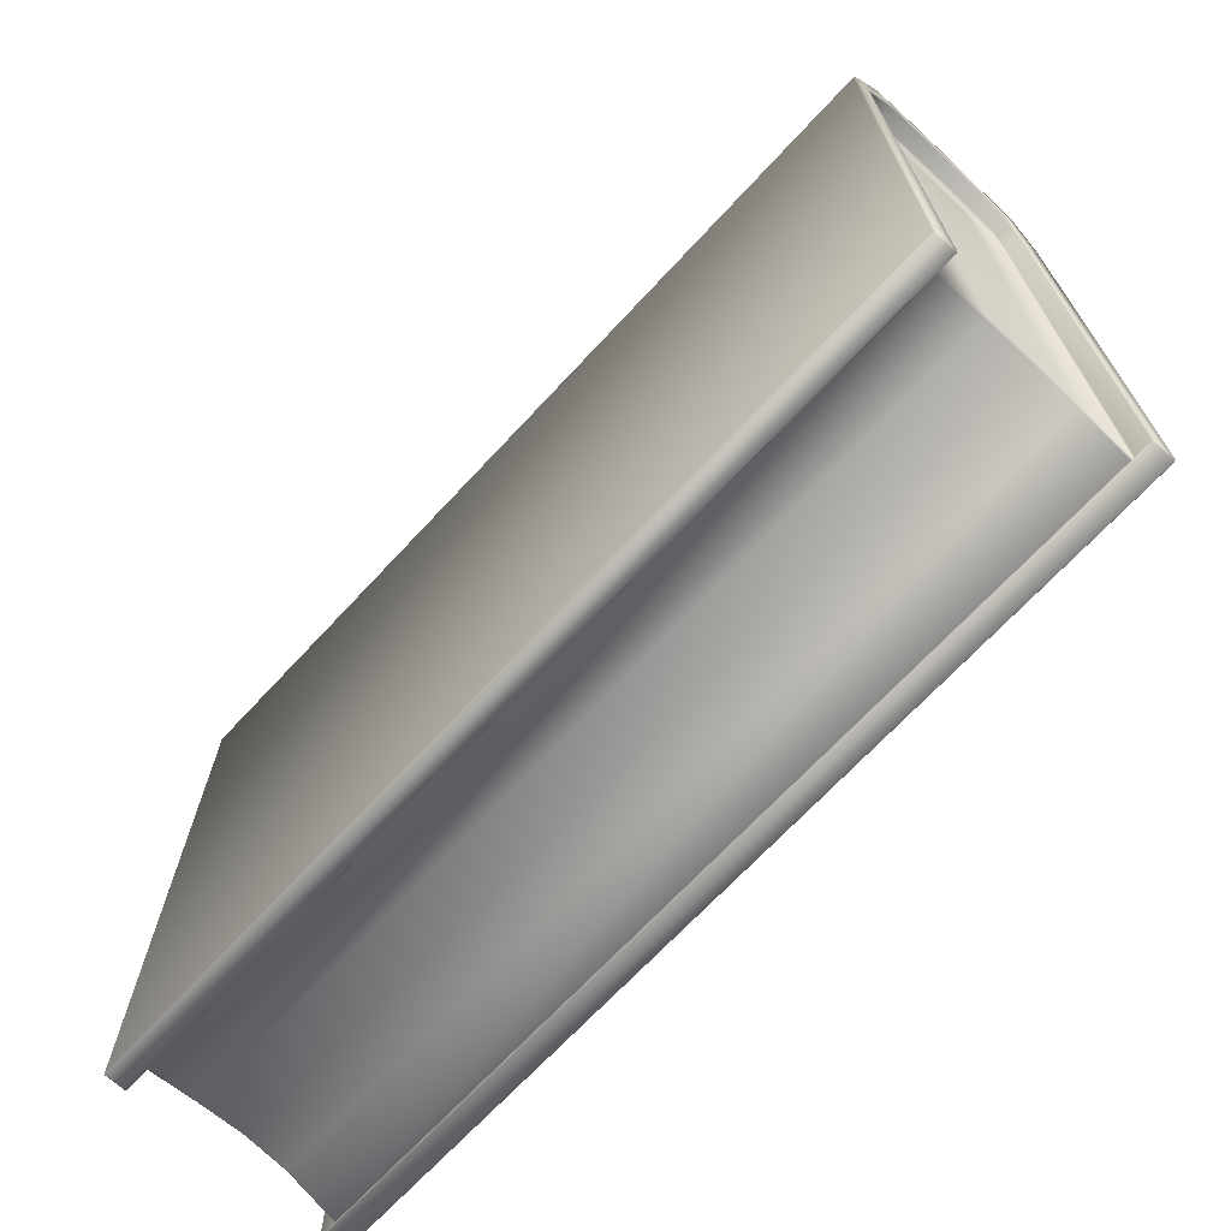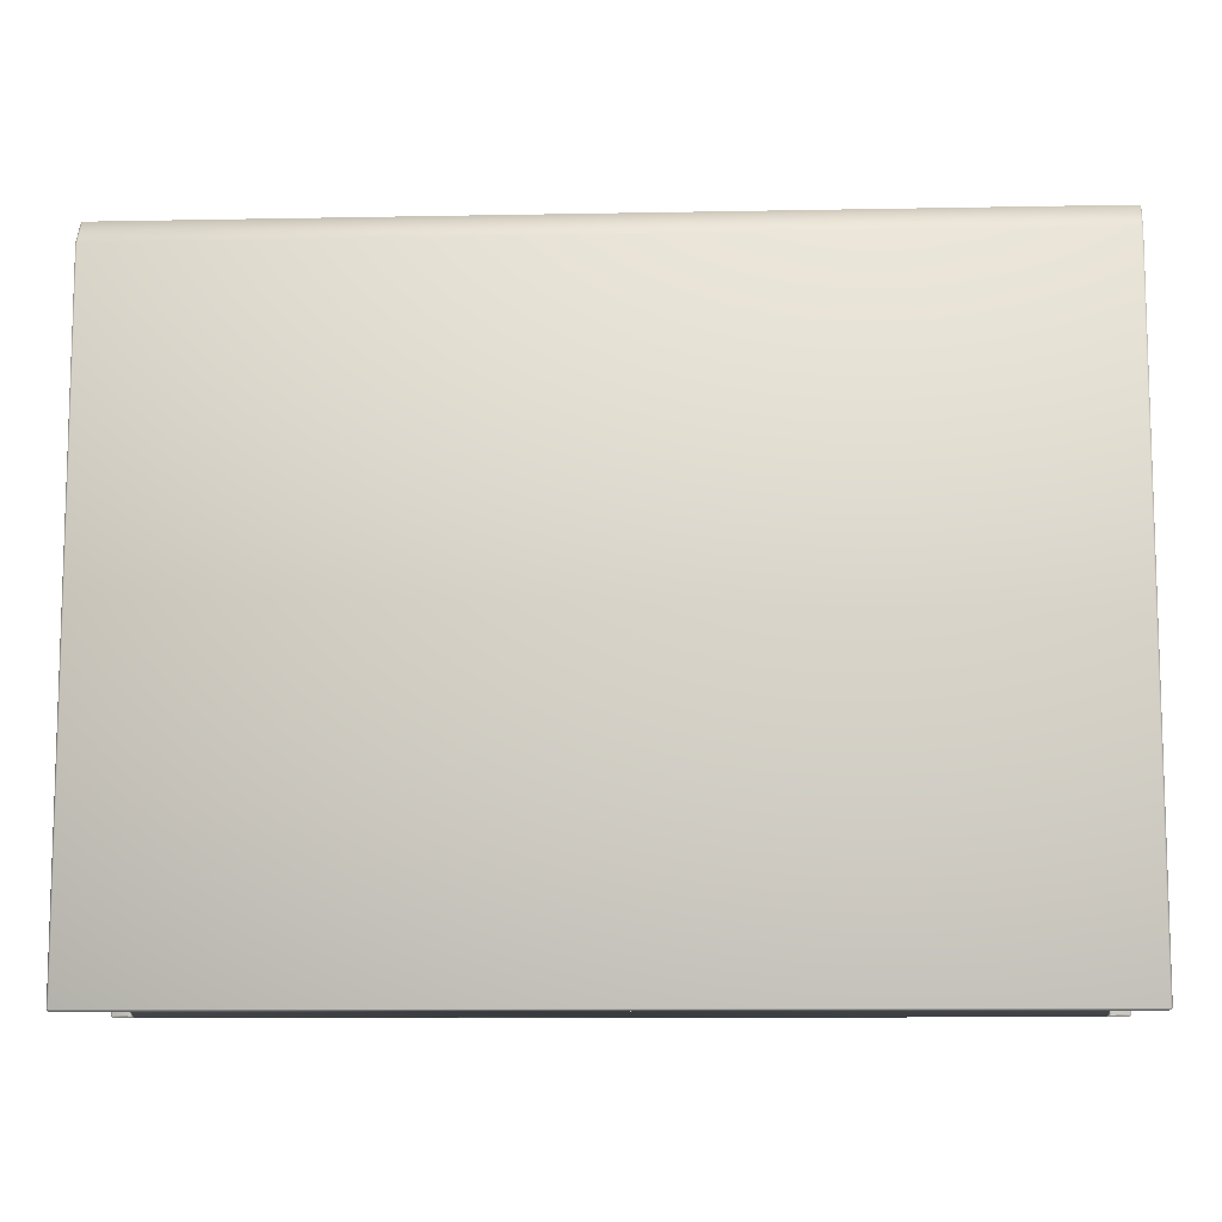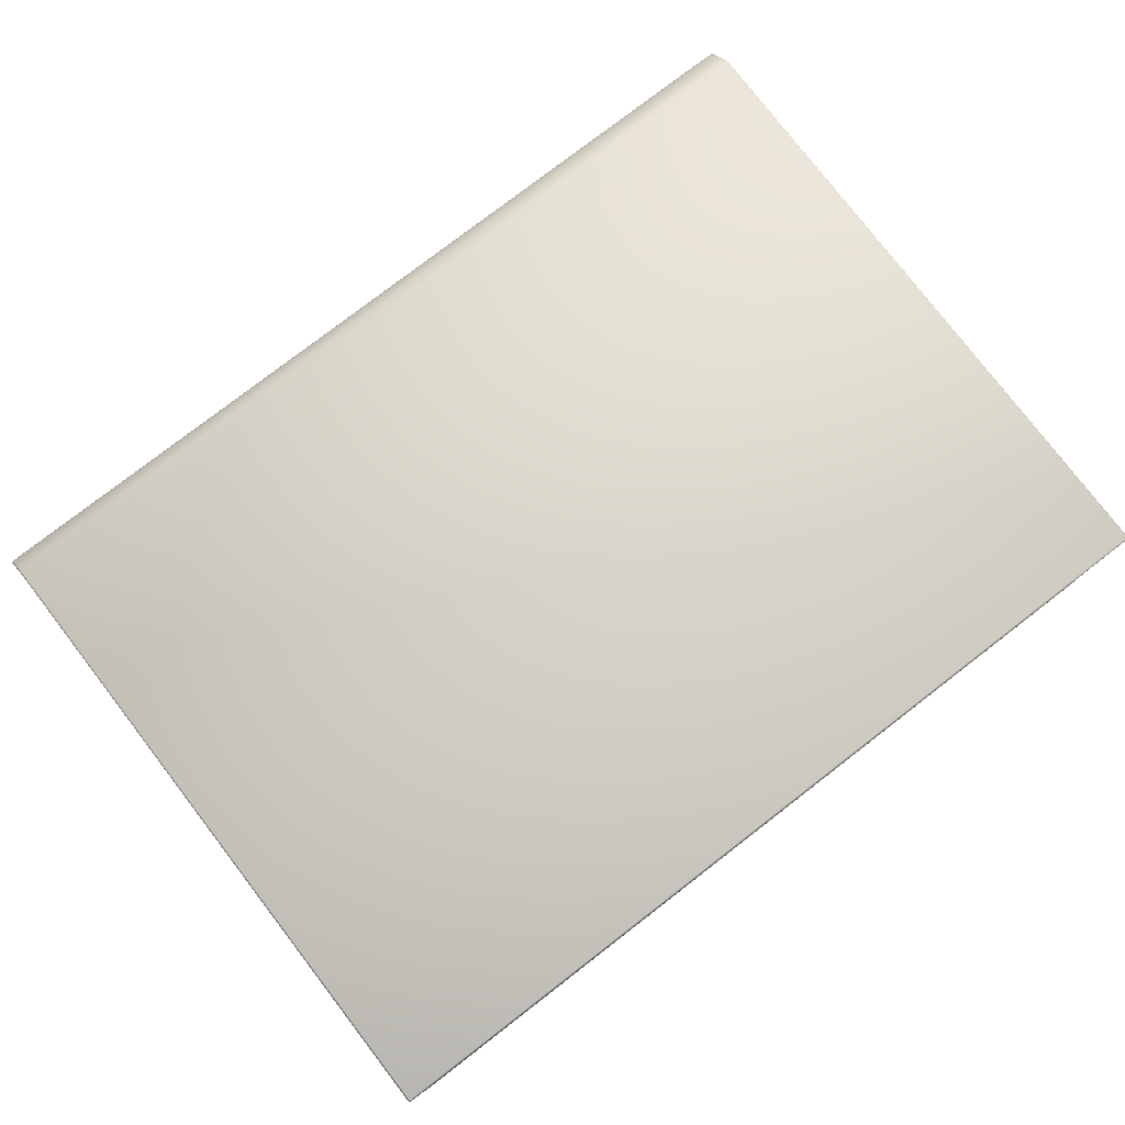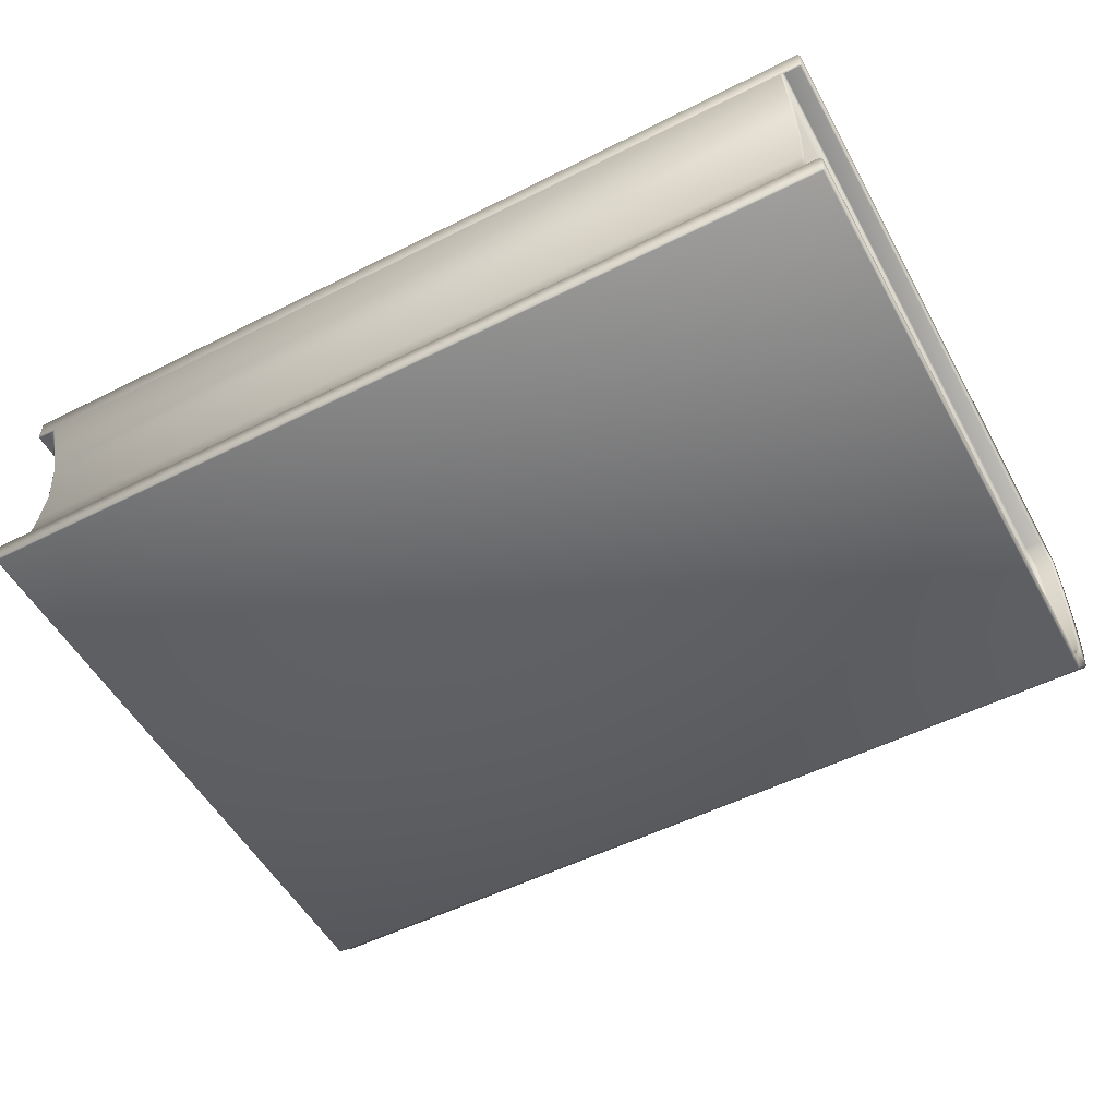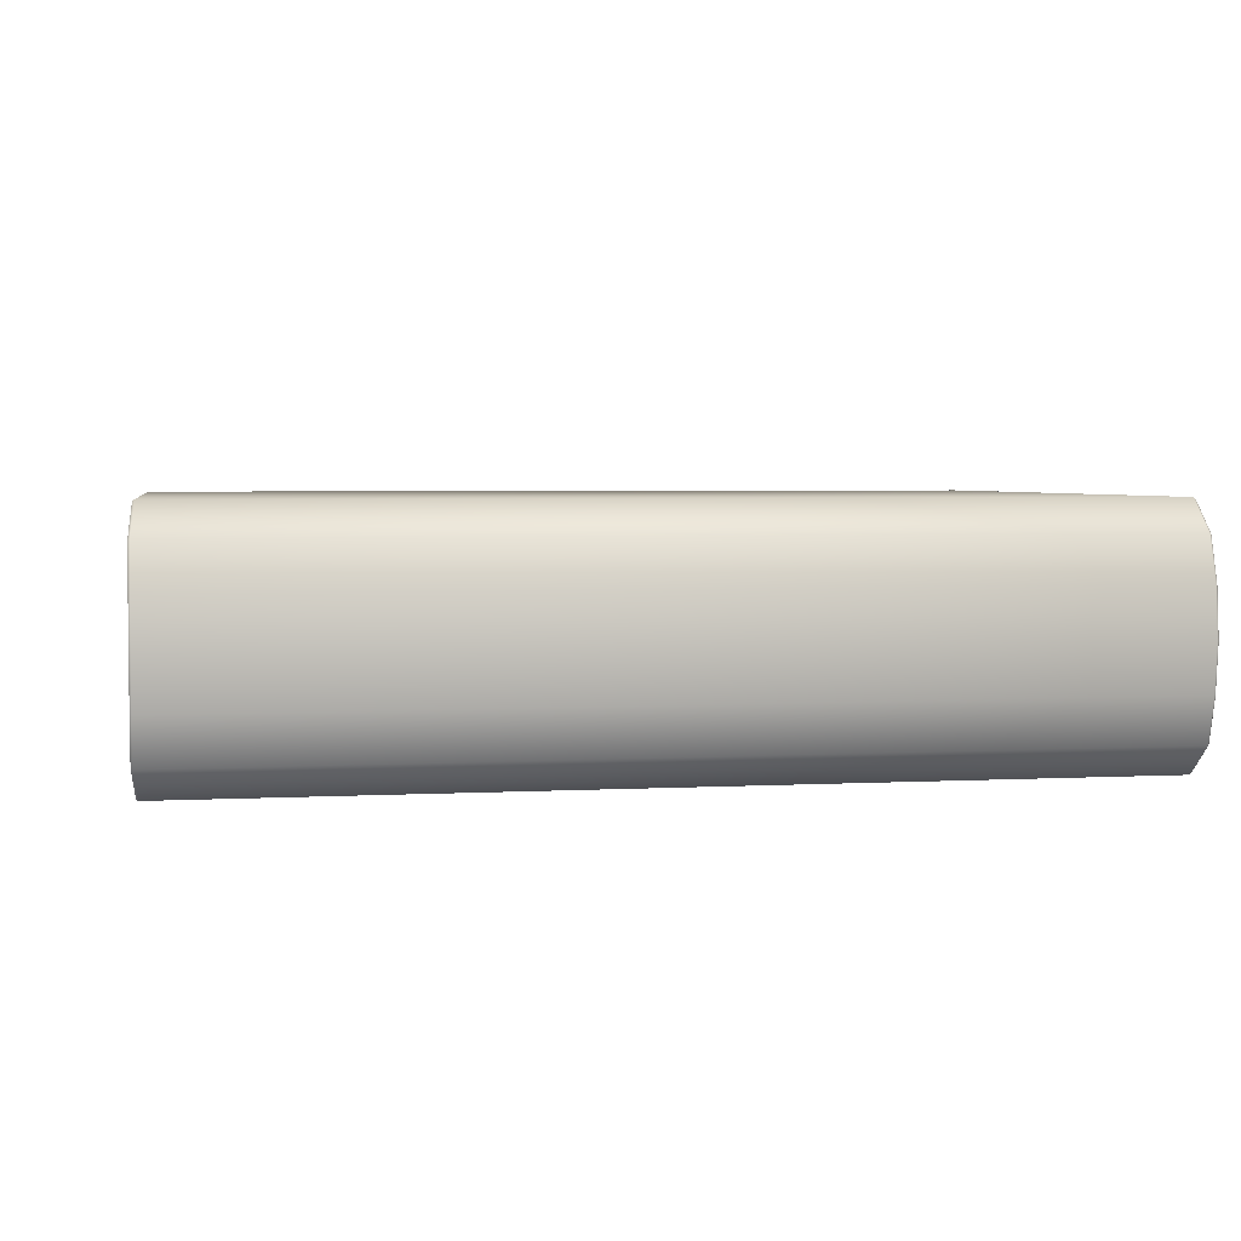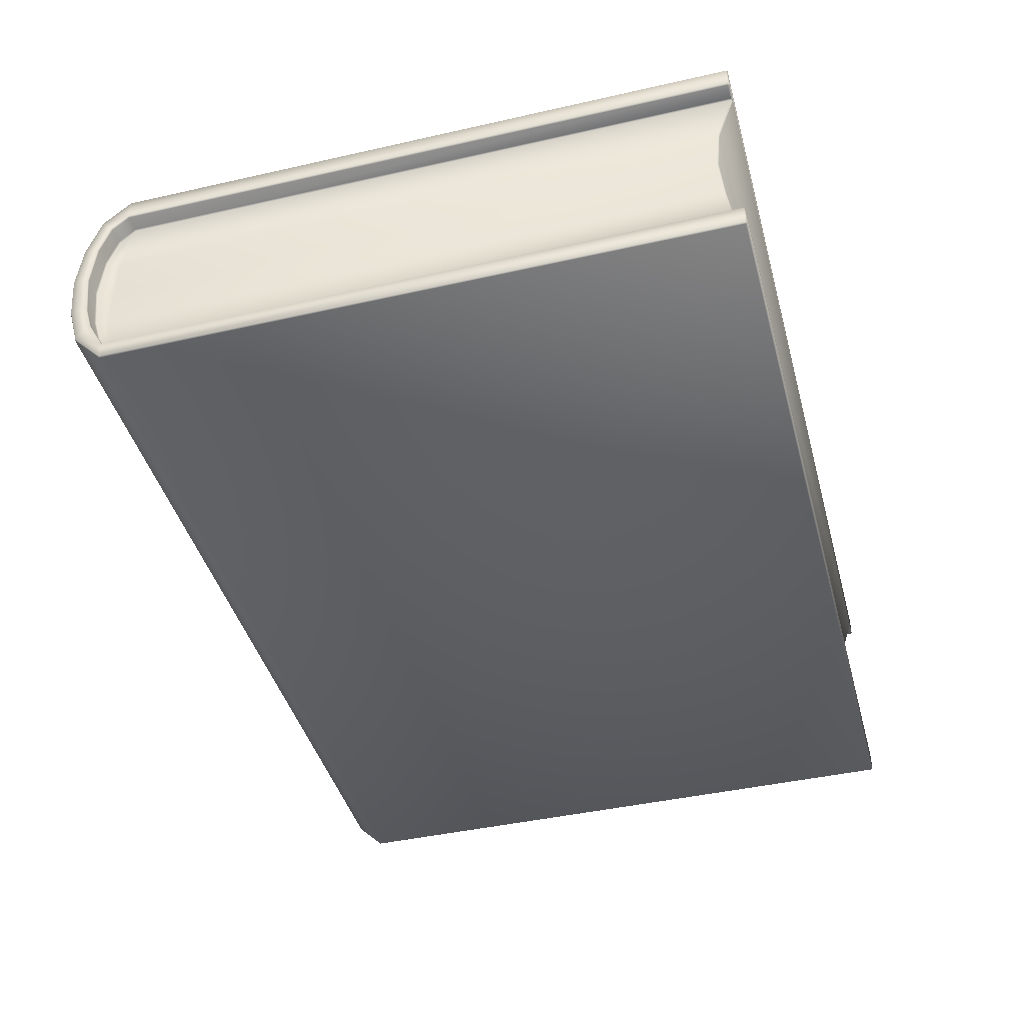
<metadata>
{"format":"obj","ext":"obj","renderer":"f3d","projection":"perspective","resolution":1024,"background":"white","views":[{"elev":-69.2,"azim":47.1,"up":"+Z"},{"elev":-10.2,"azim":2.8,"up":"+Z"},{"elev":78.6,"azim":142.4,"up":"+Y"},{"elev":-52.9,"azim":-151.6,"up":"+Y"},{"elev":3.7,"azim":-10.4,"up":"+Y"},{"elev":-42.7,"azim":105.1,"up":"+Y"}]}
</metadata>
<code>
o book3_Cube.020
v 0.4696 -0.000146 0.2668
v 0.4696 -0.05102 0.2668
v 0.4696 0.04822 0.2668
v 0.4914 -0.1304 0.2556
v 0.4895 -0.1316 0.2556
v 0.4895 0.1323 0.2556
v 0.4914 0.1311 0.2556
v 0.4895 -0.1316 -0.4476
v 0.4895 -0.1307 -0.4493
v 0.4914 -0.1304 -0.4476
v 0.4914 0.1311 -0.4476
v 0.4895 0.1315 -0.4493
v 0.4895 0.1323 -0.4476
v 0.4932 0.08502 0.2714
v 0.4951 0.08563 0.272
v 0.4951 -0.08126 0.2724
v 0.4932 -0.08062 0.2718
v 0.4931 0.05109 0.2829
v 0.495 0.05115 0.2838
v 0.4914 0.1082 0.2556
v 0.4895 0.107 0.2555
v 0.4931 -0.05184 0.2803
v 0.495 -0.05183 0.2812
v 0.4932 0.09904 0.2846
v 0.4951 0.09839 0.284
v 0.4931 0.05239 0.3
v 0.495 0.05233 0.2991
v 0.4914 -0.1118 0.2556
v 0.4895 -0.1106 0.2555
v 0.495 -0.000236 0.3044
v 0.4931 -0.000238 0.3053
v 0.4931 -0.05156 0.3002
v 0.495 -0.05157 0.2993
v 0.4932 -0.1 0.2869
v 0.4951 -0.09925 0.2863
v 0.495 -0.000205 0.2879
v 0.4931 -0.000203 0.287
v 0.4895 0.107 -0.4476
v 0.4895 0.107 -0.4493
v 0.4895 0.1079 -0.4493
v 0.4914 0.1082 -0.4476
v 0.4895 -0.1078 -0.4493
v 0.4842 -0.107 -0.4476
v 0.4895 -0.107 -0.4463
v 0.4914 -0.1082 -0.4476
v 0.4696 0.04898 -0.4285
v 0.4677 0.04898 -0.4302
v 0.4696 0.000612 -0.424
v 0.4677 0.000614 -0.4258
v 0.4729 0.08492 0.2703
v 0.4752 0.08502 0.2711
v 0.473 -0.07856 0.2709
v 0.4752 -0.08062 0.2715
v 0.4729 0.05091 0.2816
v 0.4751 0.05109 0.2826
v 0.4715 0.107 0.2552
v 0.4696 0.1058 0.2554
v 0.4729 -0.05177 0.2788
v 0.4751 -0.05184 0.28
v 0.4715 -0.1106 0.2552
v 0.4696 -0.1097 0.254
v 0.4696 -0.05026 -0.4285
v 0.4677 -0.05026 -0.4302
v 0.4751 -0.000202 0.2867
v 0.473 -0.000198 0.2856
v 0.4696 0.1071 -0.448
v 0.4715 0.107 -0.4479
v 0.4696 0.1058 -0.4475
v 0.4677 0.1062 -0.4494
v 0.4691 -0.107 -0.4398
v 0.4677 -0.1061 -0.438
v 0.4696 -0.1061 -0.4362
v 0.4715 -0.107 -0.4371
v -0.4895 -0.1316 0.2556
v -0.4932 0.09904 0.2846
v -0.4931 -0.000238 0.3053
v -0.4931 -0.05156 0.3002
v -0.4932 -0.1 0.2869
v -0.4696 -0.000146 0.2668
v -0.4677 -0.05026 -0.4302
v -0.4696 -0.05102 0.2668
v -0.4696 0.04822 0.2668
v -0.4914 -0.1304 0.2556
v -0.4895 0.1323 0.2556
v -0.4914 0.1311 0.2556
v -0.4895 -0.1307 -0.4493
v -0.4895 -0.1316 -0.4476
v -0.4895 0.1315 -0.4493
v -0.4914 -0.1304 -0.4476
v -0.4914 0.1311 -0.4476
v -0.4895 0.1323 -0.4476
v -0.4932 0.08502 0.2714
v -0.4951 0.08563 0.272
v -0.4951 -0.08126 0.2724
v -0.4932 -0.08062 0.2718
v -0.4931 0.05109 0.2829
v -0.495 0.05115 0.2838
v -0.4914 0.1082 0.2556
v -0.4895 0.107 0.2555
v -0.4931 -0.05184 0.2803
v -0.495 -0.05183 0.2812
v -0.4951 0.09839 0.284
v -0.4931 0.05239 0.3
v -0.495 0.05233 0.2991
v -0.4914 -0.1118 0.2556
v -0.4895 -0.1106 0.2555
v -0.495 -0.000236 0.3044
v -0.495 -0.05157 0.2993
v -0.4951 -0.09925 0.2863
v -0.495 -0.000205 0.2879
v -0.4931 -0.000203 0.287
v -0.4895 0.107 -0.4476
v -0.4895 0.107 -0.4493
v -0.4895 0.1079 -0.4493
v -0.4914 0.1082 -0.4476
v -0.4842 -0.107 -0.4476
v -0.4895 -0.107 -0.4463
v -0.4914 -0.1082 -0.4476
v -0.4895 -0.1078 -0.4493
v -0.4696 0.04898 -0.4285
v -0.4677 0.04898 -0.4302
v -0.4696 0.000612 -0.424
v -0.4677 0.000614 -0.4258
v -0.4729 0.08492 0.2703
v -0.4752 0.08502 0.2711
v -0.473 -0.07856 0.2709
v -0.4752 -0.08062 0.2715
v -0.4729 0.05091 0.2816
v -0.4751 0.05109 0.2826
v -0.4715 0.107 0.2552
v -0.4696 0.1058 0.2554
v -0.4729 -0.05177 0.2788
v -0.4751 -0.05184 0.28
v -0.4715 -0.1106 0.2552
v -0.4696 -0.1097 0.254
v -0.4696 -0.05026 -0.4285
v -0.4751 -0.000202 0.2867
v -0.473 -0.000198 0.2856
v -0.4696 0.1071 -0.448
v -0.4715 0.107 -0.4479
v -0.4696 0.1058 -0.4475
v -0.4691 -0.107 -0.4398
v -0.4677 -0.1061 -0.438
v -0.4696 -0.1061 -0.4362
v -0.4715 -0.107 -0.4371
v -0.4677 0.1062 -0.4494
g book3_Cube.020_Pages
f 68 57 3 46
f 57 50 54 3
f 71 143 80 63
f 47 121 146 69
f 62 2 61 72
f 2 58 52 61
f 3 1 48 46
f 48 1 2 62
f 63 80 123 49
f 54 65 1 3
f 1 65 58 2
f 49 123 121 47
f 68 46 47 69
f 46 48 49 47
f 48 62 63 49
f 62 72 71 63
f 141 120 82 131
f 131 82 128 124
f 136 144 135 81
f 81 135 126 132
f 82 120 122 79
f 122 136 81 79
f 128 82 79 138
f 79 81 132 138
f 141 146 121 120
f 120 121 123 122
f 122 123 80 136
f 136 80 143 144
g book3_Cube.020_cover2
f 43 116 142 70
f 21 14 51 56
f 9 86 119 42
f 75 103 26 24
f 37 22 59 64
f 23 36 30 33
f 78 74 5 34
f 30 36 19 27
f 38 21 56 67
f 7 20 41 11
f 103 76 31 26
f 35 16 23 33
f 29 44 73 60
f 14 18 55 51
f 18 37 64 55
f 77 78 34 32
f 76 77 32 31
f 113 39 66 139
f 40 114 88 12
f 28 16 35 4
f 22 17 53 59
f 91 84 6 13
f 8 5 74 87
f 25 15 20 7
f 27 19 15 25
f 84 75 24 6
f 17 29 60 53
f 8 9 10
f 11 12 13
f 38 39 40 41
f 42 43 44 45
f 66 67 68 69
f 70 71 72 73
f 23 16 17 22
f 16 28 29 17
f 21 38 41 20
f 11 41 40 12
f 86 9 8 87
f 12 88 91 13
f 45 10 9 42
f 19 36 37 18
f 15 19 18 14
f 13 6 7 11
f 5 8 10 4
f 20 15 14 21
f 6 24 25 7
f 66 39 38 67
f 31 32 33 30
f 32 34 35 33
f 36 23 22 37
f 24 26 27 25
f 26 31 30 27
f 34 5 4 35
f 73 44 43 70
f 28 45 44 29
f 39 113 114 40
f 42 119 116 43
f 59 53 52 58
f 53 60 61 52
f 57 68 67 56
f 55 64 65 54
f 51 55 54 50
f 56 51 50 57
f 64 59 58 65
f 60 73 72 61
f 69 146 139 66
f 70 142 143 71
f 45 28 4 10
f 99 130 125 92
f 111 137 133 100
f 101 108 107 110
f 107 104 97 110
f 112 140 130 99
f 85 90 115 98
f 109 108 101 94
f 106 134 145 117
f 92 125 129 96
f 96 129 137 111
f 105 83 109 94
f 100 133 127 95
f 102 85 98 93
f 104 102 93 97
f 95 127 134 106
f 87 89 86
f 90 91 88
f 112 115 114 113
f 119 118 117 116
f 139 146 141 140
f 142 145 144 143
f 101 100 95 94
f 94 95 106 105
f 99 98 115 112
f 90 88 114 115
f 118 119 86 89
f 97 96 111 110
f 93 92 96 97
f 91 90 85 84
f 74 83 89 87
f 98 99 92 93
f 84 85 102 75
f 139 140 112 113
f 76 107 108 77
f 77 108 109 78
f 110 111 100 101
f 75 102 104 103
f 103 104 107 76
f 78 109 83 74
f 145 142 116 117
f 105 106 117 118
f 133 132 126 127
f 127 126 135 134
f 131 130 140 141
f 129 128 138 137
f 125 124 128 129
f 130 131 124 125
f 137 138 132 133
f 134 135 144 145
f 118 89 83 105

</code>
